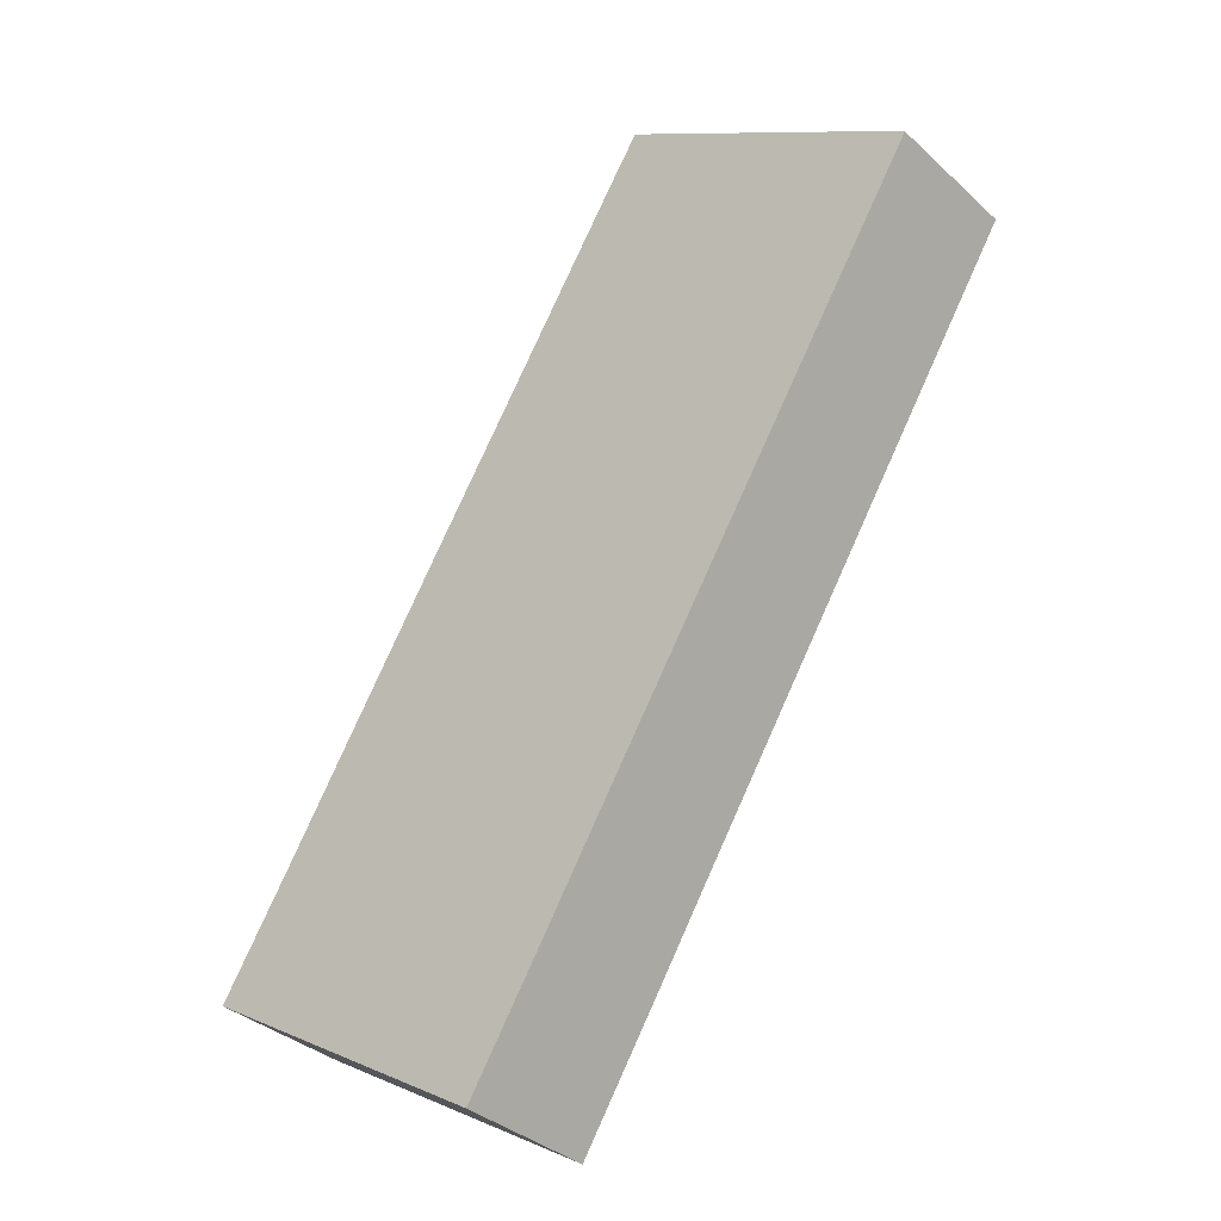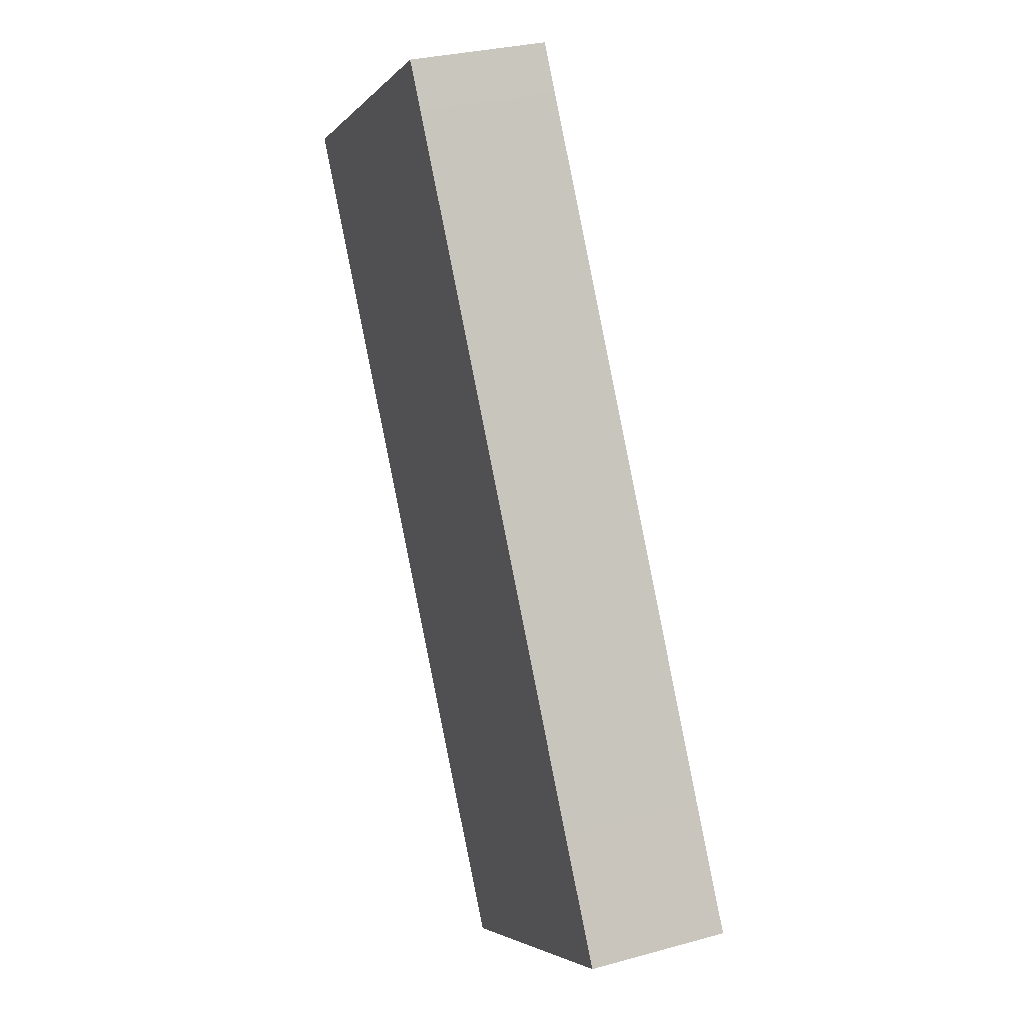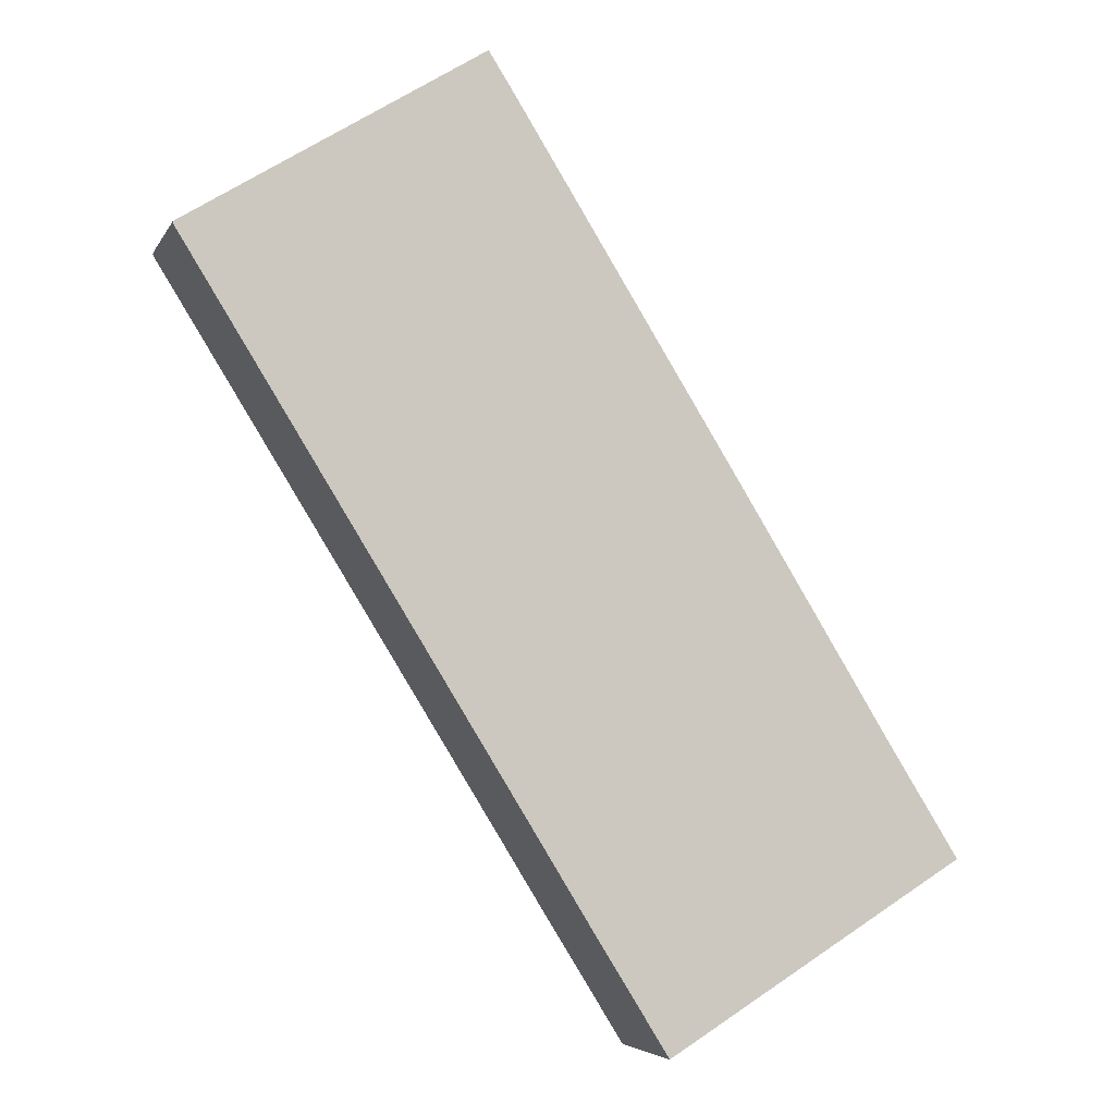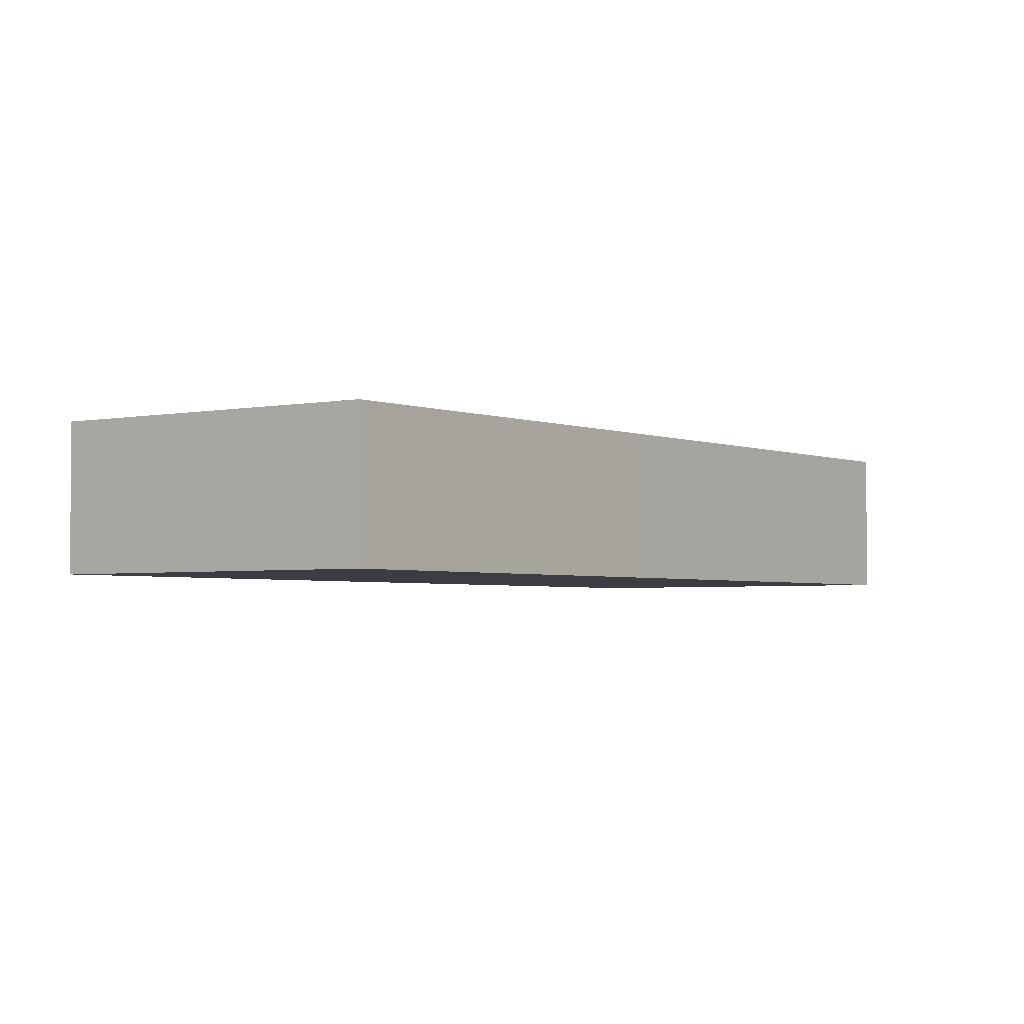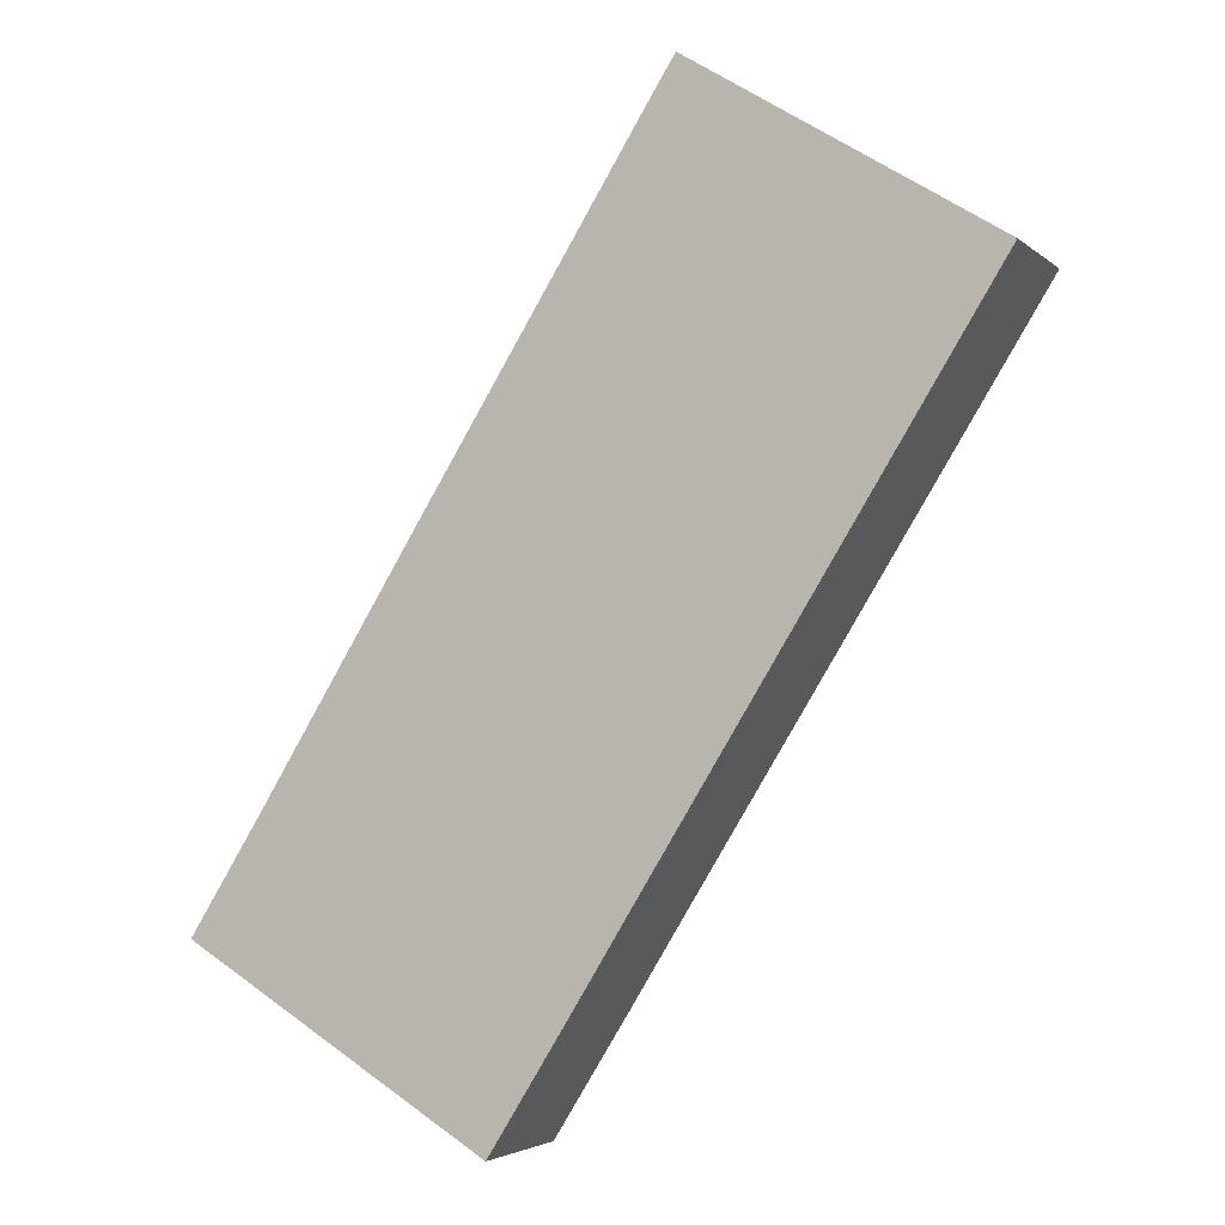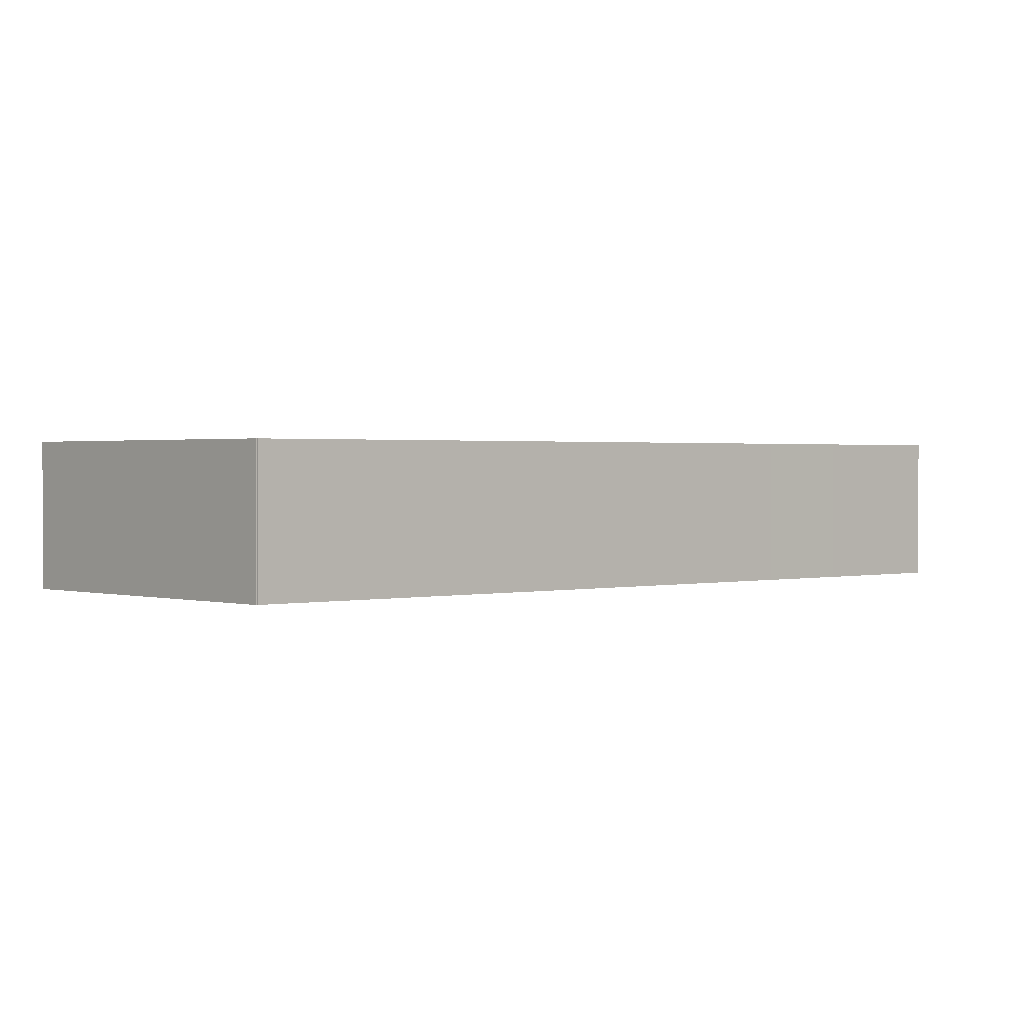
<metadata>
{"format":"obj","ext":"obj","renderer":"f3d","projection":"perspective","resolution":1024,"background":"white","views":[{"elev":-34.9,"azim":39.7,"up":"+Z"},{"elev":30.0,"azim":-111.9,"up":"+Z"},{"elev":-5.2,"azim":163.4,"up":"+Z"},{"elev":-2.9,"azim":-111.8,"up":"+Y"},{"elev":-3.5,"azim":23.1,"up":"+Z"},{"elev":1.1,"azim":79.8,"up":"+Y"}]}
</metadata>
<code>
v  13.87 6.624 -8.562
v  17.53 6.624 -2.771
v  13.9 6.624 -8.583
v  0 6.624 4.056e-16
v  19.98 6.624 1.196
v  36.08 6.624 27.15
v  3.301 6.624 5.28
v  6.507 6.624 10.51
v  9.345 6.624 15.12
v  10.53 6.624 17.04
v  20.95 6.624 33.85
v  36.03 6.624 27.18
v  36.07 6.624 27.23
v  22.22 6.624 35.85
v  36.07 -1.667e-15 27.23
v  36.03 -1.664e-15 27.18
v  36.08 -1.662e-15 27.15
v  19.98 -7.323e-17 1.196
v  17.53 1.697e-16 -2.771
v  13.9 5.256e-16 -8.583
v  22.22 -2.195e-15 35.85
v  13.87 5.243e-16 -8.562
v  0 0 0
v  3.301 -3.233e-16 5.28
v  6.507 -6.433e-16 10.51
v  9.345 -9.258e-16 15.12
v  10.53 -1.043e-15 17.04
v  20.95 -2.072e-15 33.85
g defaultobject
f 1 2 3
f 2 1 4
f 2 4 5
f 5 4 6
f 6 4 7
f 6 7 8
f 6 8 9
f 6 9 10
f 6 10 11
f 6 11 12
f 12 11 13
f 13 11 14
f 15 12 13
f 12 15 16
f 17 5 6
f 5 17 18
f 5 18 2
f 2 18 19
f 2 19 3
f 3 19 20
f 16 6 12
f 6 16 17
f 21 13 14
f 13 21 15
f 20 1 3
f 1 20 22
f 22 4 1
f 4 22 23
f 23 7 4
f 7 23 24
f 7 24 8
f 8 24 25
f 8 25 9
f 9 25 26
f 9 26 10
f 10 26 27
f 10 27 11
f 11 27 28
f 11 28 14
f 14 28 21
f 19 22 20
f 22 19 23
f 23 19 18
f 23 18 24
f 24 18 17
f 24 17 25
f 25 17 26
f 26 17 27
f 27 17 28
f 28 17 16
f 28 16 15
f 28 15 21

</code>
